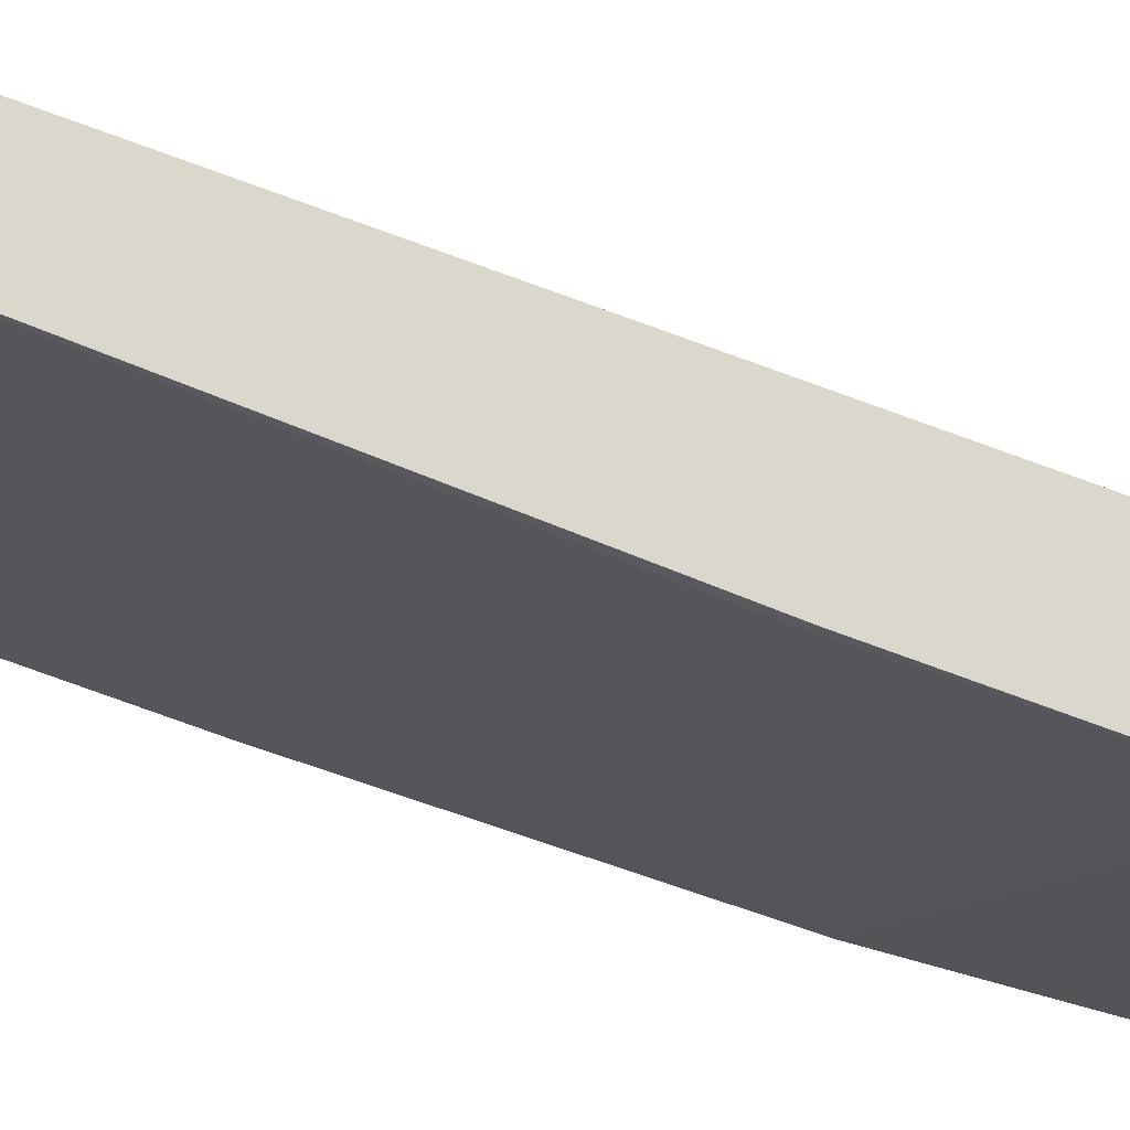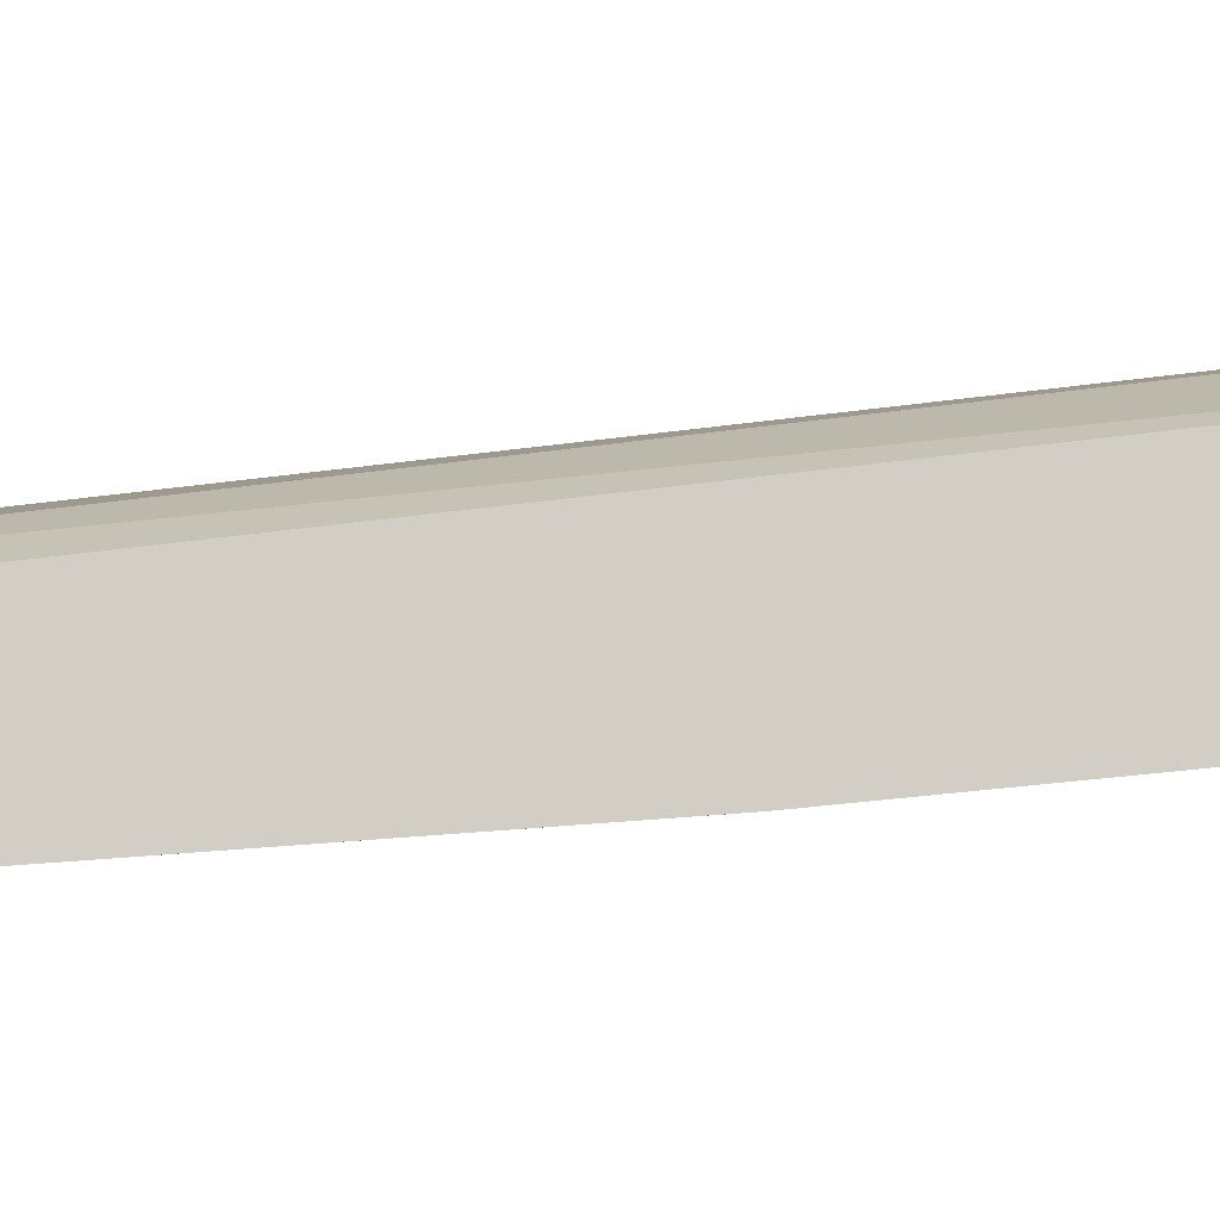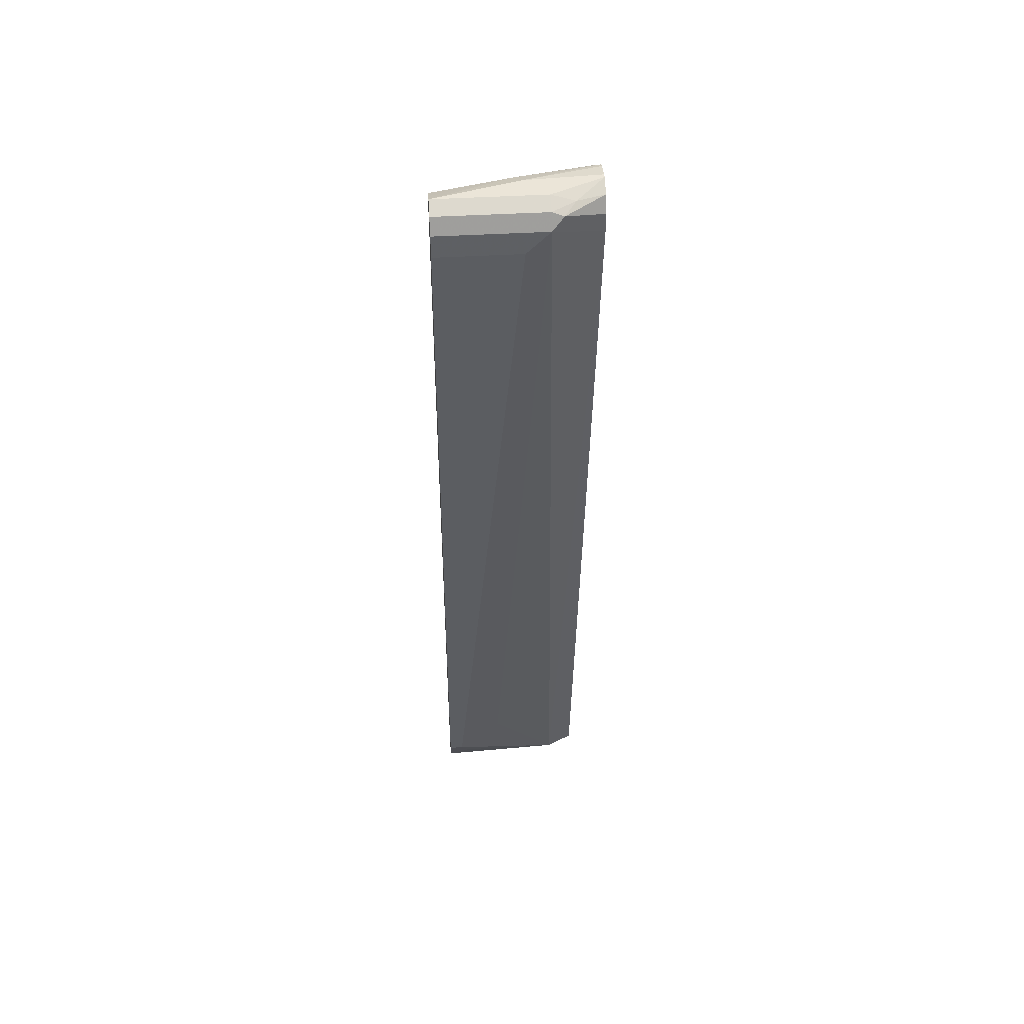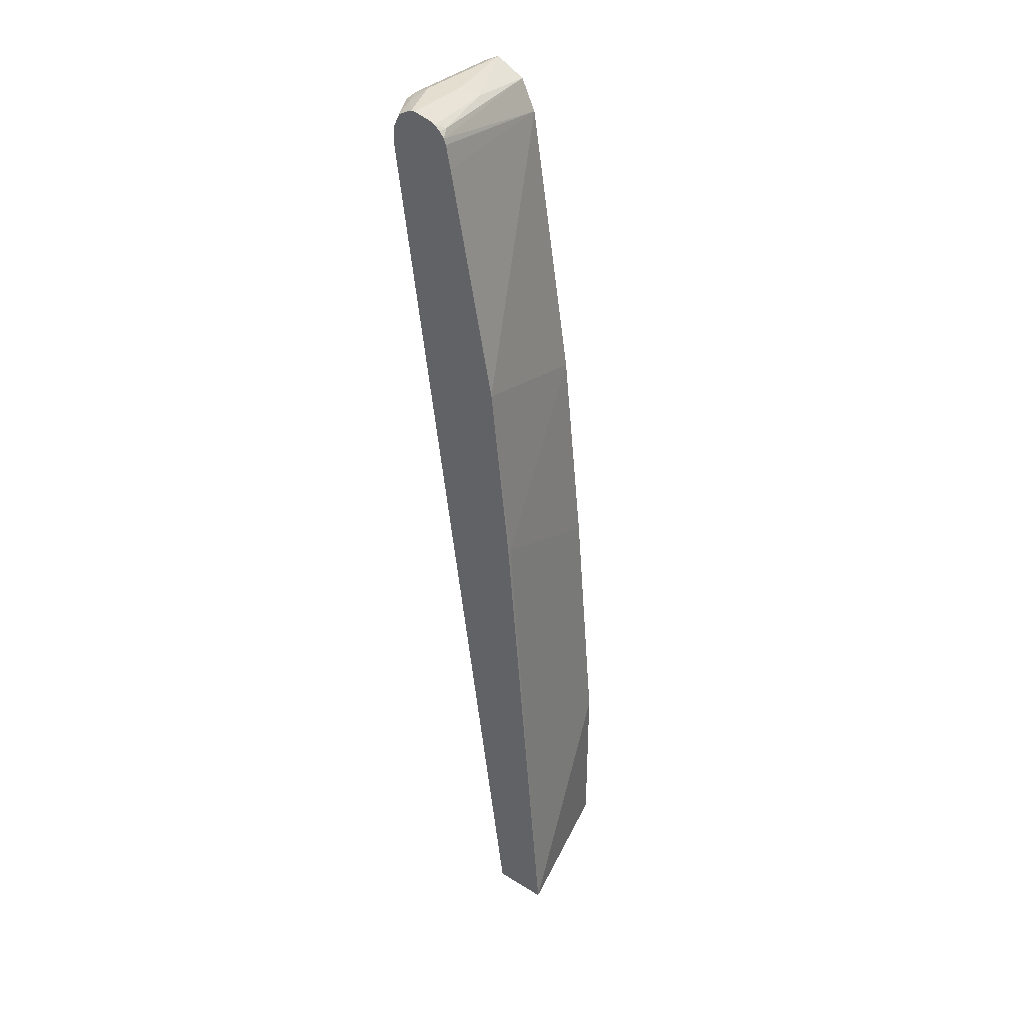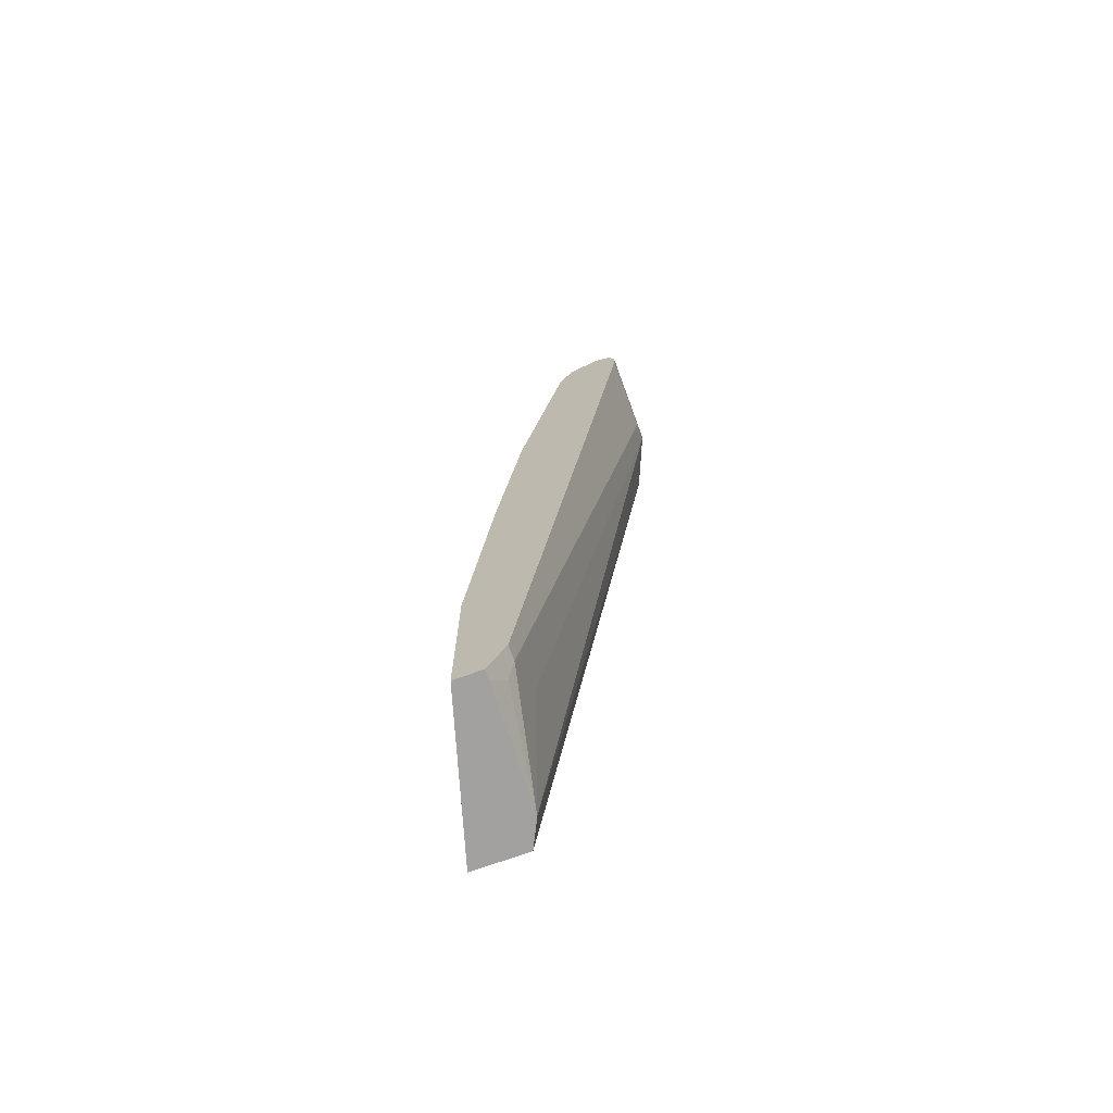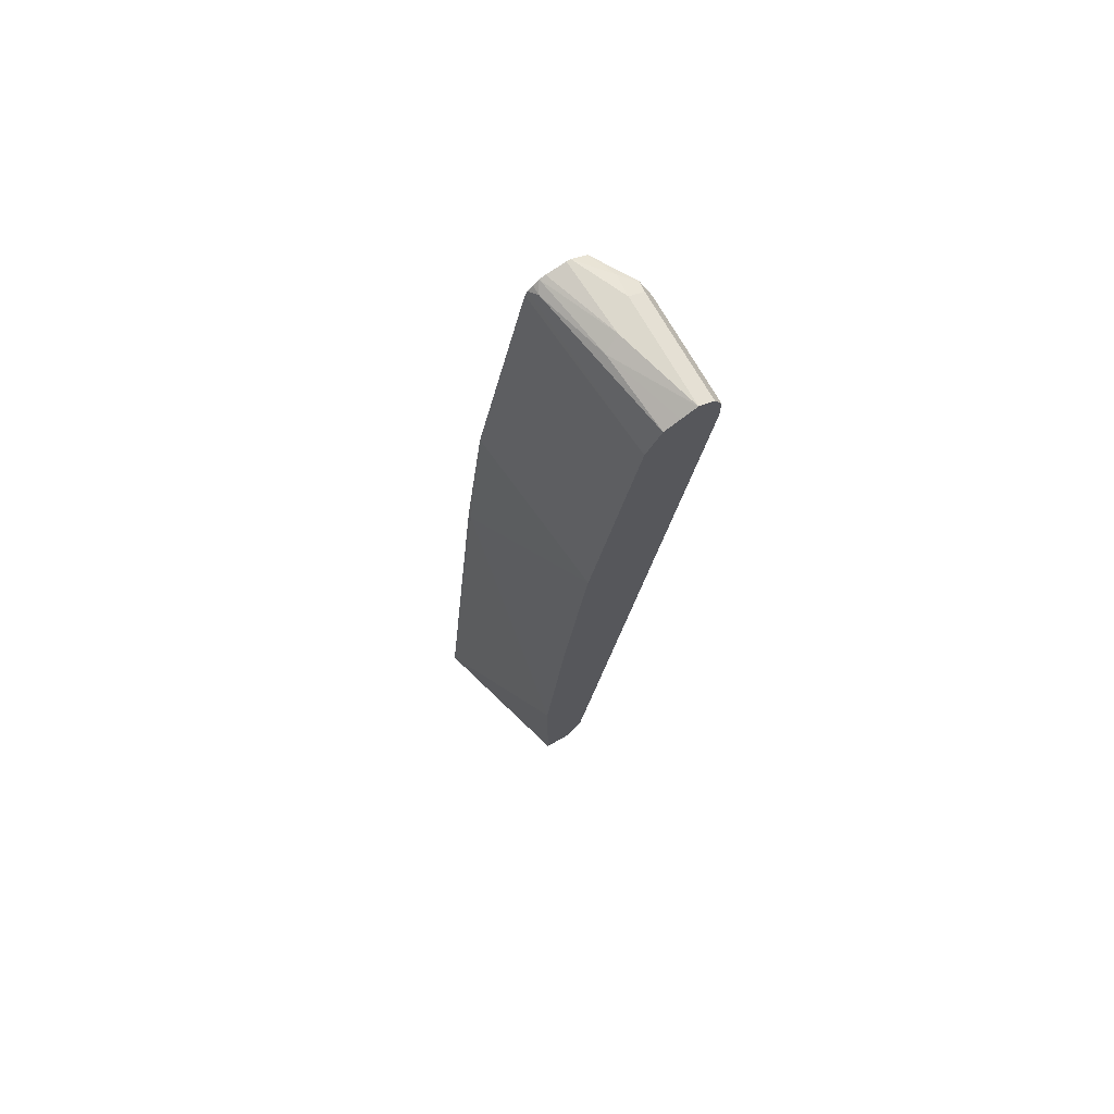
<metadata>
{"format":"obj","ext":"obj","renderer":"f3d","projection":"perspective","resolution":1024,"background":"white","views":[{"elev":-37.8,"azim":52.6,"up":"+Z"},{"elev":-7.7,"azim":79.1,"up":"+Z"},{"elev":45.8,"azim":-3.8,"up":"+Y"},{"elev":35.8,"azim":128.8,"up":"+Y"},{"elev":-72.2,"azim":-70.0,"up":"+Y"},{"elev":72.7,"azim":-119.8,"up":"+Y"}]}
</metadata>
<code>
v 0.01128 0.6384 0.6993
v 0.1216 0.6384 0.6993
v 0.01128 0.6689 0.6993
v 0.01128 -0.5168 0.5473
v 0.152 0.6689 0.6993
v 0.03041 -0.5168 0.5473
v 0.09122 -0.456 0.5473
v 0.01128 0.6891 0.6892
v 0.01128 -0.536 0.5377
v 0.2181 0.6437 0.6689
v 0.2181 0.6689 0.6689
v 0.1672 0.6841 0.6917
v 0.152 0.6891 0.6892
v 0.1824 -0.5648 0.5169
v 0.04056 -0.5371 0.5371
v 0.01128 0.6992 0.6689
v 0.01128 -0.5574 0.527
v 0.02029 -0.5574 0.527
v 0.1909 -0.5648 0.5126
v 0.2181 -0.5648 0.499
v 0.2181 0.6891 0.6588
v 0.1824 0.6916 0.6727
v 0.152 0.6992 0.6689
v 0.02406 -0.5648 0.5232
v 0.1216 0.6992 0.6385
v 0.1115 0.6891 0.6182
v 0.01128 0.6936 0.6576
v 0.01128 -0.5648 0.5232
v 0.2181 -0.5648 0.4261
v 0.2181 0.6992 0.6385
v 0.2181 0.6992 0.6332
v 0.2181 0.6936 0.6081
v 0.2181 0.6906 0.6004
v 0.01128 0.6891 0.6486
v 0.2052 0.6841 0.5929
v 0.01128 0.679 0.6283
v 0.01128 -0.5648 0.4865
v 0.01128 -0.3344 0.4865
v 0.2128 0.09118 0.4865
v 0.2181 0.09651 0.4865
v 0.2181 0.6841 0.5929
v 0.2181 0.6765 0.5862
v 0.01128 0.6384 0.6081
v 0.01128 0.0001042 0.5169
v 0.01128 0.2736 0.5473
v 0.2181 0.3344 0.5142
v 0.2181 0.6689 0.5833
v 0.2181 0.6437 0.5777
v 0.2181 0.6384 0.5765
v 0.05575 0.5421 0.5827
f 21 30 22
f 17 24 18
f 17 28 24
f 16 26 27
f 16 25 26
f 16 31 25
f 16 30 31
f 16 23 30
f 15 18 24
f 14 20 19
f 13 22 23
f 14 37 29
f 14 28 37
f 14 24 28
f 14 15 24
f 12 22 13
f 12 21 22
f 11 21 12
f 10 21 11
f 22 30 23
f 14 29 20
f 25 31 32
f 39 45 46
f 25 33 26
f 45 50 46
f 43 50 45
f 43 46 50
f 43 49 46
f 43 48 49
f 43 47 48
f 42 47 43
f 39 44 45
f 39 46 40
f 38 44 39
f 36 42 43
f 35 41 42
f 35 42 36
f 33 41 35
f 29 39 40
f 29 38 39
f 29 37 38
f 26 36 34
f 26 35 36
f 26 33 35
f 26 34 27
f 25 32 33
f 10 31 30
f 10 30 21
f 10 33 32
f 3 5 13
f 2 7 5
f 2 6 7
f 1 6 2
f 1 4 6
f 1 9 4
f 1 17 9
f 1 28 17
f 1 37 28
f 1 38 37
f 1 44 38
f 1 45 44
f 1 43 45
f 1 36 43
f 1 34 36
f 1 27 34
f 1 16 27
f 1 3 8
f 1 5 3
f 1 2 5
f 10 32 31
f 3 13 8
f 4 9 6
f 1 8 16
f 5 11 12
f 10 41 33
f 5 10 11
f 10 42 41
f 10 48 47
f 10 49 48
f 10 46 49
f 10 40 46
f 10 29 40
f 10 20 29
f 10 19 20
f 10 47 42
f 9 18 15
f 10 14 19
f 5 12 13
f 5 14 10
f 6 9 15
f 5 7 14
f 6 14 7
f 8 13 23
f 8 23 16
f 9 17 18
f 6 15 14

</code>
